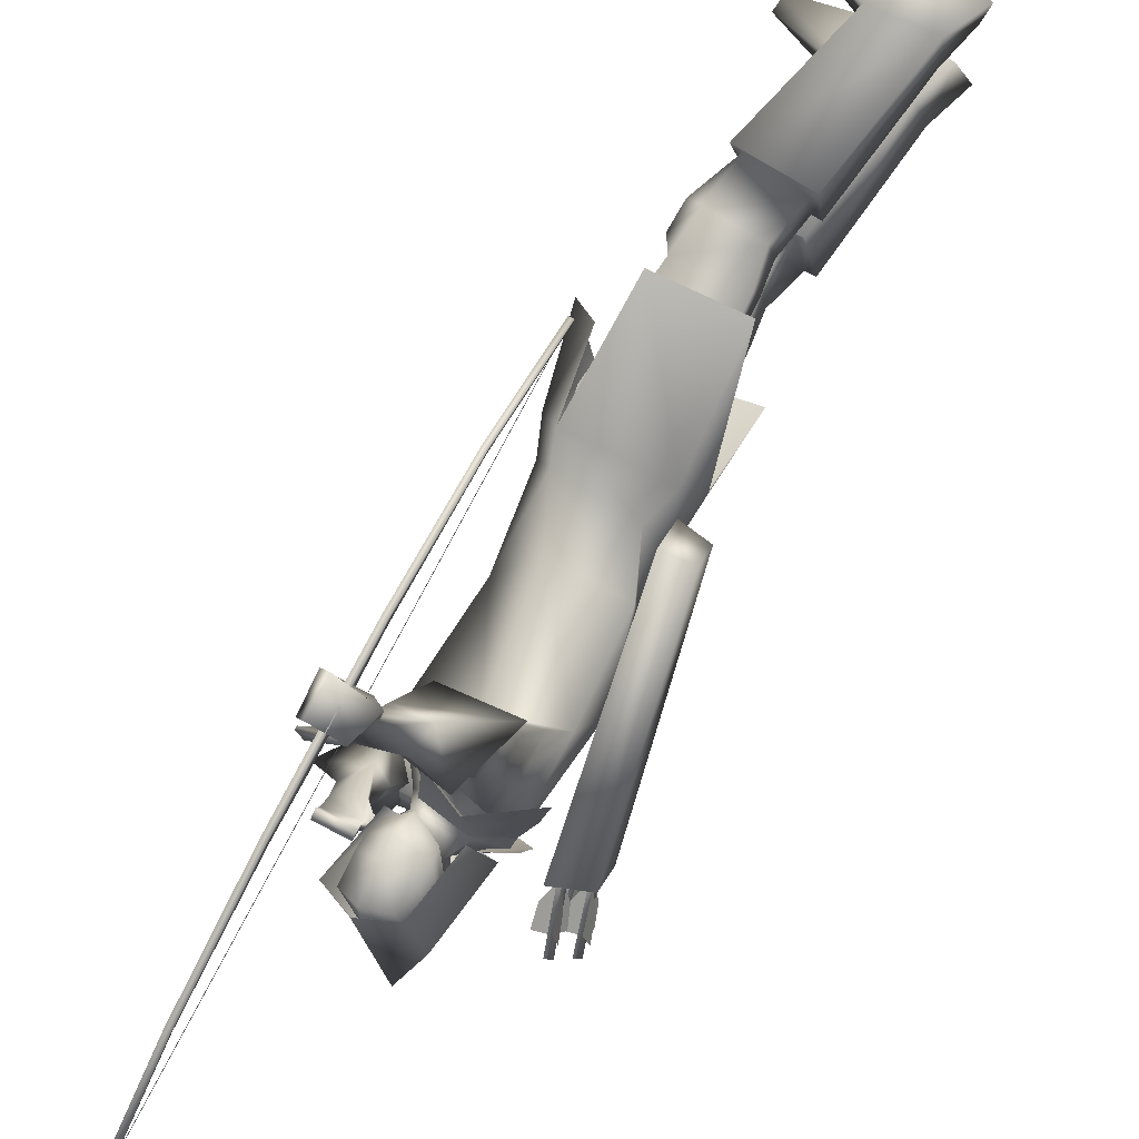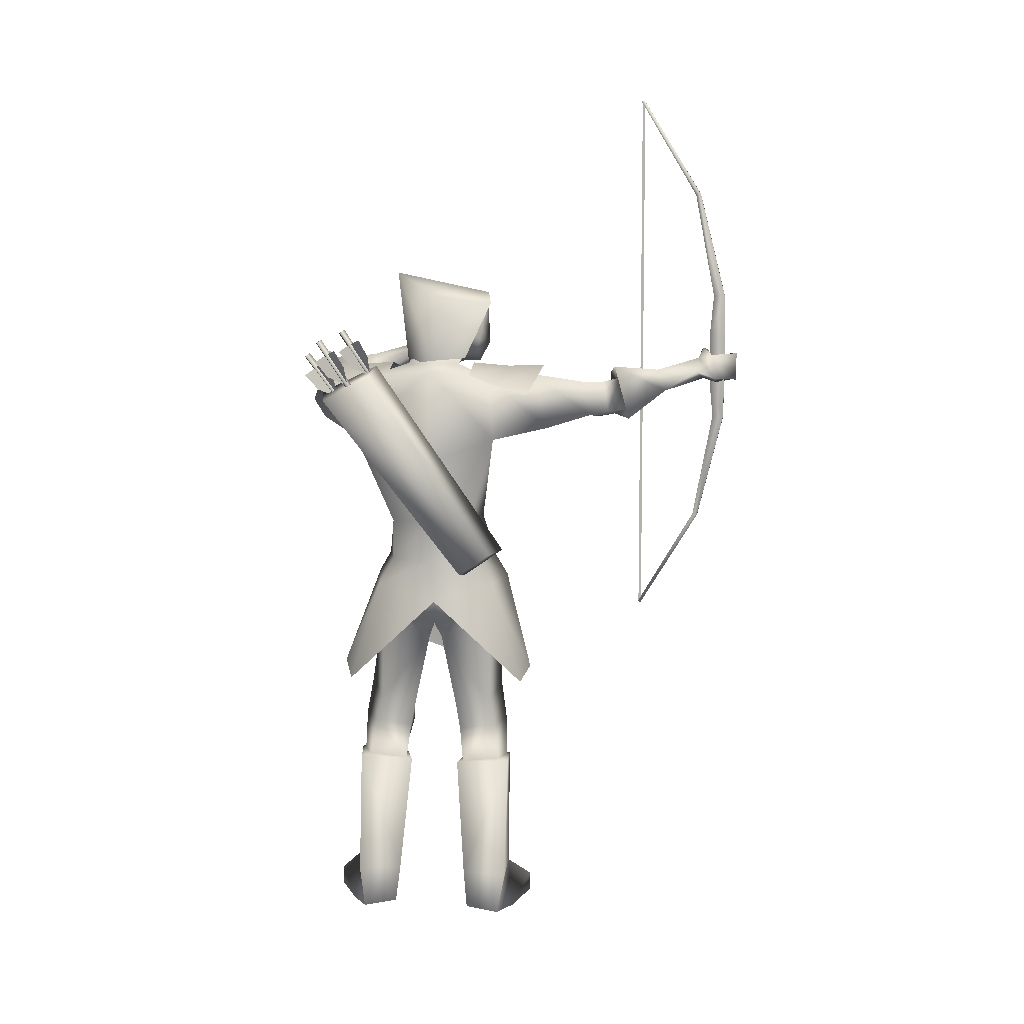
<metadata>
{"format":"obj","ext":"obj","renderer":"f3d","projection":"perspective","resolution":1024,"background":"white","views":[{"elev":79.5,"azim":-152.2,"up":"+Z"},{"elev":7.2,"azim":-79.3,"up":"+Y"}]}
</metadata>
<code>
o Cube_Cube.001
v -0.0515 0.741 -0.3945
v 0.107 0.741 -0.4521
v -0.02722 0.7217 -0.5743
v -0.1078 0.7351 -0.4781
v 0.09621 0.7351 -0.5526
v -0.03783 0.9994 -0.6034
v -0.07667 0.9277 -0.47
v 0.07768 0.9277 -0.5262
v 0.05753 0.9398 -0.3414
v -0.02636 0.907 -0.3187
v 0.1364 0.907 -0.378
v 0.1481 -0.02622 0.1155
v 0.1481 1.515 0.1155
v 0.1595 -0.02622 0.1155
v 0.1595 1.515 0.1155
v 0.1595 -0.02763 0.1246
v 0.1595 1.516 0.1246
v 0.1481 -0.02763 0.1246
v 0.1481 1.516 0.1246
v 0.1481 0.2525 0.2979
v 0.1481 1.236 0.2979
v 0.1595 0.2525 0.2979
v 0.1595 1.236 0.2979
v 0.1595 0.2554 0.2841
v 0.1595 1.233 0.2841
v 0.1481 0.2554 0.2841
v 0.1481 1.233 0.2841
v 0.1481 0.5606 0.3422
v 0.1481 0.928 0.3422
v 0.1595 0.5606 0.3422
v 0.1595 0.928 0.3422
v 0.1595 0.5578 0.3742
v 0.1595 0.9309 0.3742
v 0.1481 0.5578 0.3742
v 0.1481 0.9309 0.3742
v 0.1481 0.6792 0.3766
v 0.1481 0.8095 0.3766
v 0.1595 0.6792 0.3766
v 0.1595 0.8095 0.3766
v 0.1595 0.6792 0.3311
v 0.1595 0.8095 0.3311
v 0.1481 0.6792 0.3311
v 0.1481 0.8095 0.3311
v 0.1532 -0.02331 0.1255
v 0.1532 1.509 0.1255
v 0.1532 -0.02331 0.1177
v 0.1532 1.509 0.1177
v 0.1532 0.7443 0.1177
v 0.1532 0.7443 0.1255
v -0.275 0.6887 -0.6434
v -0.1862 0.7219 -0.6364
v -0.1882 0.6408 -0.804
v -0.2763 0.6209 -0.7779
v -0.1833 0.1573 -0.2947
v -0.1096 0.1651 -0.2682
v -0.1082 0.08188 -0.3874
v -0.1827 0.09389 -0.3856
v -0.05129 0.7285 -0.3661
v -0.0513 0.7285 -0.6185
v -0.03971 0.7226 -0.1525
v 0.02864 0.7302 -0.7911
v -0.1227 0.6935 -0.3671
v -0.1227 0.6935 -0.6175
v 0.05457 0.7098 -0.3671
v 0.05457 0.7098 -0.6175
v -0.1614 0.6371 -0.1846
v -0.08158 0.649 -0.8395
v 0.07948 0.6644 -0.2244
v 0.07563 0.6611 -0.682
v 0.1986 -0.003196 -0.5187
v 0.1397 0.05242 -0.2997
v 0.1174 0.0571 -0.7089
v -0.0914 0.04756 -0.3123
v -0.1061 0.04775 -0.6543
v -0.1292 0.00039 -0.4776
v 0.1277 -0.2413 -0.2235
v 0.06088 -0.2293 -0.81
v -0.07749 -0.2489 -0.2185
v -0.1317 -0.2447 -0.7402
v -0.05664 0.7247 -0.4136
v -0.05664 0.7247 -0.571
v -0.08075 0.7213 -0.4923
v 0.05416 0.6887 -0.4548
v 0.05416 0.6887 -0.5298
v -0.08553 0.6863 -0.3168
v -0.08934 0.6863 -0.6821
v 0.006821 0.6511 -0.2768
v -0.000126 0.6498 -0.6969
v -0.1134 0.7038 -0.4923
v -0.1515 0.428 -0.4923
v -0.1286 0.4997 -0.2926
v -0.1163 0.5023 -0.7218
v 0.1654 0.5654 -0.4923
v 0.0256 0.5428 -0.3216
v 0.01692 0.5415 -0.6596
v 0.1396 0.304 -0.4923
v 0.06064 0.249 -0.3608
v 0.05693 0.2485 -0.6228
v -0.1142 0.2418 -0.4923
v -0.1126 0.2469 -0.3783
v -0.1126 0.2469 -0.6063
v -0.06292 0.6742 -0.03337
v 0.1188 0.6958 -0.887
v 0.03415 0.6629 -0.01342
v 0.2008 0.6799 -0.8324
v -0.07692 0.5751 -0.005876
v 0.1303 0.6005 -0.9264
v 0.03361 0.5835 -0.01046
v 0.2037 0.6012 -0.8432
v -0.02401 0.685 0.07429
v 0.1725 0.7157 -0.8653
v 0.05171 0.6704 0.05499
v 0.142 0.6499 -0.8327
v -0.04274 0.5945 0.09942
v 0.2632 0.6854 -0.8592
v 0.05152 0.5971 0.06101
v 0.2046 0.6091 -0.8307
v 0.0369 0.6582 0.01552
v 0.1847 0.6549 -0.8633
v -0.05128 0.6731 0.02787
v 0.1736 0.7008 -0.9198
v -0.06144 0.5837 0.04741
v 0.2185 0.6387 -0.9297
v 0.04107 0.5892 0.02417
v 0.2181 0.6013 -0.8635
v 0.1188 0.1158 -0.333
v 0.1027 0.1193 -0.6706
v -0.1186 0.1206 -0.4923
v -0.0629 0.1251 -0.3532
v -0.07118 0.1248 -0.6173
v 0.1338 -0.08876 -0.4599
v 0.1423 -0.08716 -0.5555
v 0.1515 -0.1239 -0.5211
v -0.05542 -0.1219 -0.4698
v -0.04044 -0.1239 -0.512
v -0.04208 -0.08113 -0.4958
v -0.05499 -0.03331 -0.3162
v -0.07828 -0.03216 -0.6496
v -0.1063 0.0246 -0.4802
v 0.1129 -0.3023 -0.311
v 0.08047 -0.294 -0.7262
v 0.08287 -0.3246 -0.4427
v 0.1012 -0.3223 -0.5939
v -0.05186 -0.3393 -0.4253
v -0.03019 -0.3417 -0.5617
v -0.04434 -0.3167 -0.3232
v -0.06105 -0.315 -0.6583
v 0.08149 -0.5191 -0.2908
v 0.04874 -0.511 -0.7442
v 0.04784 -0.5231 -0.4129
v 0.06221 -0.5208 -0.6186
v -0.06509 -0.5112 -0.4021
v -0.04709 -0.5129 -0.5869
v -0.05791 -0.4988 -0.2895
v -0.08186 -0.4961 -0.6936
v 0.05704 -0.4225 -0.4401
v 0.07847 -0.421 -0.5917
v 0.1011 -0.4041 -0.2948
v 0.06587 -0.3955 -0.742
v -0.04412 -0.4111 -0.4154
v -0.02494 -0.4126 -0.5772
v -0.03047 -0.3974 -0.3086
v -0.05162 -0.3945 -0.6809
v 0.1344 -0.4145 -0.3372
v 0.1126 -0.4062 -0.7152
v 0.109 -0.4236 -0.4061
v 0.1144 -0.4189 -0.6424
v 0.09527 -0.4621 -0.3881
v 0.09592 -0.4571 -0.6559
v 0.1143 -0.4552 -0.337
v 0.09478 -0.4476 -0.7101
v 0.1182 -0.3589 -0.4089
v 0.1225 -0.354 -0.6399
v 0.1384 -0.3485 -0.3513
v 0.12 -0.3406 -0.7003
v -0.0148 -0.9824 -0.2536
v -0.04435 -0.9821 -0.7589
v -0.04029 -0.9759 -0.3662
v -0.03024 -0.9761 -0.6443
v -0.1695 -0.9415 -0.3691
v -0.1512 -0.942 -0.5983
v -0.179 -0.9513 -0.2718
v -0.1928 -0.9507 -0.6869
v 0.07048 -0.5259 -0.4227
v 0.08692 -0.5231 -0.6179
v 0.1086 -0.5218 -0.2854
v 0.07205 -0.5124 -0.7592
v -0.08586 -0.5099 -0.4161
v -0.0613 -0.5129 -0.5662
v -0.06929 -0.5035 -0.2595
v -0.1033 -0.5 -0.7175
v -0.02199 -0.8405 -0.3881
v -0.004977 -0.8407 -0.6301
v 0.01904 -0.8462 -0.2734
v -0.006299 -0.8439 -0.7521
v -0.1408 -0.8406 -0.3845
v -0.1177 -0.8427 -0.5919
v -0.1315 -0.8506 -0.259
v -0.1527 -0.8494 -0.7132
v 0.1601 -0.9344 -0.2283
v 0.1113 -0.9344 -0.8422
v 0.2291 -0.936 -0.3205
v 0.2076 -0.936 -0.7791
v 0.2258 -0.9821 -0.3157
v 0.2028 -0.9821 -0.7825
v 0.1454 -0.9835 -0.2279
v 0.09726 -0.9835 -0.8375
v 0.1808 0.6718 0.4097
v 0.2112 0.8185 -0.4901
v 0.1822 0.7528 0.4117
v 0.1302 0.8185 -0.4873
v 0.1997 0.6716 0.3961
v 0.2117 0.7977 -0.4797
v 0.1958 0.7521 0.3942
v 0.1313 0.7967 -0.4833
v 0.1261 0.7404 0.3005
v 0.143 0.7494 -0.5937
v 0.09727 0.7011 0.2965
v 0.1881 0.7758 -0.6153
v 0.1062 0.6793 0.3165
v 0.215 0.7629 -0.5971
v 0.1357 0.7236 0.2996
v 0.1538 0.7306 -0.5864
v 0.01804 0.6759 -0.162
v 0.08252 0.6815 -0.7401
v -0.07113 0.6955 -0.1803
v 0.007125 0.7053 -0.7893
v -0.09997 0.536 -0.133
v 0.02346 0.5525 -0.8594
v 0.02944 0.5634 -0.1575
v 0.09529 0.5692 -0.7469
v 0.01516 0.576 0.03188
v 0.223 0.6014 -0.8808
v -0.03347 0.5733 0.04301
v 0.2238 0.6195 -0.9121
v 0.02106 0.5817 0.05615
v 0.2276 0.6161 -0.8537
v -0.02217 0.5801 0.07157
v 0.2523 0.6476 -0.872
v 0.008209 0.5728 0.009466
v 0.2009 0.594 -0.8766
v -0.04046 0.5693 0.01292
v 0.1692 0.594 -0.9139
v 0.1664 0.08017 -0.5129
v 0.1445 -0.03439 -0.321
v 0.1267 -0.0299 -0.6915
v 0.11 0.6969 0.1715
v 0.1396 0.6873 -0.7051
v 0.04224 0.7071 0.1841
v 0.1674 0.7421 -0.738
v 0.03233 0.6445 0.2077
v 0.2311 0.7224 -0.727
v 0.1103 0.6468 0.1796
v 0.1827 0.661 -0.6995
v 0.115 0.7496 0.3396
v 0.1382 0.7916 -0.5841
v 0.09155 0.6789 0.3504
v 0.2035 0.8091 -0.5875
v 0.1156 0.6671 0.3521
v 0.2171 0.7863 -0.5687
v 0.129 0.7421 0.3331
v 0.1407 0.7722 -0.574
v 0.1991 0.7558 0.3181
v 0.1204 0.7748 -0.5391
v 0.1974 0.763 0.3233
v 0.1197 0.7811 -0.5426
v 0.181 0.7611 0.3044
v 0.1159 0.7654 -0.5548
v 0.1796 0.7691 0.3098
v 0.1148 0.7723 -0.5584
v 0.08122 0.6953 0.03381
v 0.1003 0.6359 -0.83
v -0.02882 0.7183 0.06165
v 0.1432 0.7324 -0.8776
v -0.08355 0.5663 0.1112
v 0.309 0.6999 -0.8763
v 0.08111 0.5709 0.04528
v 0.2044 0.5669 -0.8234
v -0.02855 0.7603 -0.5137
v -0.01277 0.8008 -0.4414
v 0.04478 0.8008 -0.5236
v -0.01658 0.8537 -0.545
v -0.06183 0.8285 -0.4439
v 0.08308 0.8285 -0.4967
v -0.056 0.9205 -0.4647
v 0.06525 0.9205 -0.5088
v 0.002631 0.9587 -0.4922
v 0.03236 0.7519 -0.4109
v 0.08891 0.7519 -0.4916
v 0.06457 0.7276 -0.4485
v -0.007049 0.9026 -0.3434
v 0.1057 0.9026 -0.3844
v 0.05651 0.919 -0.3442
v -0.01475 0.7645 -0.3672
v 0.09631 0.7645 -0.4077
v 0.04819 0.7321 -0.3671
v 0.2447 -0.2163 -0.5282
v 0.1728 -0.1503 -0.3551
v 0.1615 -0.1458 -0.6668
v 0.0822 0.6887 -0.4923
v -0.05035 0.7202 -0.7268
v -0.1361 0.6647 -0.7294
v 0.04495 0.6799 -0.6734
v -0.05397 0.7197 -0.2574
v -0.149 0.6622 -0.279
v 0.06112 0.6826 -0.2931
v -0.05892 0.8745 -0.4543
v 0.07416 0.8745 -0.5027
v -0.006974 0.9062 -0.5186
v -0.01444 0.8336 -0.3483
v 0.1083 0.8336 -0.3929
v 0.05825 0.8337 -0.3394
v -0.06037 0.8515 -0.4491
v 0.07862 0.8515 -0.4997
v -0.01178 0.8799 -0.5318
v -0.01999 0.799 -0.3558
v 0.1077 0.799 -0.4022
v 0.05808 0.7838 -0.3399
v -0.2276 0.6236 -0.7447
v -0.2096 0.621 -0.7528
v -0.2116 0.6322 -0.7366
v -0.2342 0.7604 -0.8277
v -0.2322 0.7491 -0.844
v -0.2502 0.7518 -0.8358
v -0.2128 0.6357 -0.7513
v -0.1915 0.6776 -0.7776
v -0.1936 0.7249 -0.8104
v -0.2275 0.7189 -0.8104
v -0.2355 0.7146 -0.8145
v -0.2494 0.6948 -0.8389
v -0.2392 0.6519 -0.8019
v -0.2208 0.6314 -0.7553
v -0.2218 0.637 -0.7472
v -0.2452 0.6854 -0.7532
v -0.2563 0.734 -0.782
v -0.2364 0.7202 -0.8064
v -0.2398 0.7886 -0.6997
v -0.2564 0.7997 -0.6717
v -0.2391 0.7498 -0.6487
v -0.2131 0.7023 -0.6499
v -0.2131 0.6974 -0.6585
v -0.2391 0.7201 -0.7002
v -0.2564 0.7649 -0.7319
v -0.2398 0.7837 -0.7083
v -0.2315 0.7881 -0.7051
v -0.1983 0.7958 -0.7096
v -0.1894 0.7465 -0.6811
v -0.2048 0.7018 -0.6553
v -0.259 0.8214 -0.7244
v -0.2424 0.8203 -0.7352
v -0.2424 0.8302 -0.718
v -0.2013 0.6973 -0.6413
v -0.2013 0.6874 -0.6585
v -0.2179 0.6885 -0.6476
v -0.2654 0.6596 -0.7056
v -0.2475 0.6592 -0.7142
v -0.2501 0.6688 -0.697
v -0.2857 0.8018 -0.7765
v -0.2832 0.7922 -0.7937
v -0.301 0.7925 -0.7851
v -0.2519 0.6735 -0.7114
v -0.2349 0.7191 -0.7343
v -0.2419 0.7686 -0.7629
v -0.2751 0.7597 -0.7629
v -0.2827 0.7551 -0.7672
v -0.2955 0.7363 -0.793
v -0.2808 0.6915 -0.76
v -0.2596 0.6688 -0.7157
v -0.2609 0.6736 -0.7071
v -0.2885 0.7201 -0.7086
v -0.3045 0.7698 -0.7328
v -0.284 0.7599 -0.7586
f 4 1 10
f 4 10 7
f 11 2 5
f 11 5 8
f 4 7 6
f 4 6 3
f 6 8 5
f 6 5 3
f 7 10 9
f 7 9 6
f 9 11 8
f 9 8 6
f 41 39 38
f 41 38 40
f 39 37 36
f 39 36 38
f 43 41 40
f 43 40 42
f 43 42 36
f 43 36 37
f 12 14 16
f 12 16 18
f 13 19 17
f 13 17 15
f 12 26 24
f 12 24 14
f 25 27 13
f 25 13 15
f 14 24 22
f 14 22 16
f 23 25 15
f 23 15 17
f 16 22 20
f 16 20 18
f 21 23 17
f 21 17 19
f 26 12 18
f 26 18 20
f 27 21 19
f 27 19 13
f 20 34 28
f 20 28 26
f 29 35 21
f 29 21 27
f 22 32 34
f 22 34 20
f 35 33 23
f 35 23 21
f 24 30 32
f 24 32 22
f 33 31 25
f 33 25 23
f 26 28 30
f 26 30 24
f 31 29 27
f 31 27 25
f 28 42 40
f 28 40 30
f 41 43 29
f 41 29 31
f 30 40 38
f 30 38 32
f 39 41 31
f 39 31 33
f 32 38 36
f 32 36 34
f 37 39 33
f 37 33 35
f 34 36 42
f 34 42 28
f 43 37 35
f 43 35 29
f 47 48 49
f 47 49 45
f 54 50 53
f 54 53 57
f 50 54 55
f 50 55 51
f 56 52 51
f 56 51 55
f 57 53 52
f 57 52 56
f 53 50 51
f 53 51 52
f 57 56 55
f 57 55 54
f 76 71 73
f 76 73 78
f 74 72 77
f 74 77 79
f 75 78 73
f 74 79 75
f 87 83 80
f 87 80 85
f 81 84 88
f 81 88 86
f 89 85 80
f 89 80 82
f 81 86 89
f 81 89 82
f 91 85 89
f 91 89 90
f 89 86 92
f 89 92 90
f 93 83 87
f 93 87 94
f 88 84 93
f 88 93 95
f 96 93 94
f 96 94 97
f 95 93 96
f 95 96 98
f 100 91 90
f 100 90 99
f 90 92 101
f 90 101 99
f 97 94 91
f 97 91 100
f 92 95 98
f 92 98 101
f 120 118 104
f 120 104 102
f 105 119 121
f 105 121 103
f 110 112 118
f 110 118 120
f 119 113 111
f 119 111 121
f 118 124 108
f 118 108 104
f 109 125 119
f 109 119 105
f 112 116 124
f 112 124 118
f 125 117 113
f 125 113 119
f 129 100 99
f 129 99 128
f 99 101 130
f 99 130 128
f 126 97 100
f 126 100 129
f 101 98 127
f 101 127 130
f 136 133 131
f 136 131 134
f 132 133 136
f 132 136 135
f 139 137 129
f 139 129 128
f 130 138 139
f 130 139 128
f 136 134 137
f 136 137 139
f 138 135 136
f 138 136 139
f 156 160 144
f 156 144 142
f 145 161 157
f 145 157 143
f 150 152 160
f 150 160 156
f 161 153 151
f 161 151 157
f 160 162 146
f 160 146 144
f 147 163 161
f 147 161 145
f 152 154 162
f 152 162 160
f 163 155 153
f 163 153 161
f 162 158 140
f 162 140 146
f 141 159 163
f 141 163 147
f 154 148 158
f 154 158 162
f 159 149 155
f 159 155 163
f 174 140 158
f 174 158 164
f 159 141 175
f 159 175 165
f 164 158 148
f 164 148 170
f 149 159 165
f 149 165 171
f 166 156 142
f 166 142 172
f 143 157 167
f 143 167 173
f 168 150 156
f 168 156 166
f 157 151 169
f 157 169 167
f 170 148 150
f 170 150 168
f 151 149 171
f 151 171 169
f 172 142 140
f 172 140 174
f 141 143 173
f 141 173 175
f 164 166 172
f 164 172 174
f 173 167 165
f 173 165 175
f 170 168 166
f 170 166 164
f 167 169 171
f 167 171 165
f 186 184 150
f 186 150 148
f 151 185 187
f 151 187 149
f 184 188 152
f 184 152 150
f 153 189 185
f 153 185 151
f 188 190 154
f 188 154 152
f 155 191 189
f 155 189 153
f 190 186 148
f 190 148 154
f 149 187 191
f 149 191 155
f 180 178 176
f 180 176 182
f 177 179 181
f 177 181 183
f 194 192 184
f 194 184 186
f 185 193 195
f 185 195 187
f 192 196 188
f 192 188 184
f 189 197 193
f 189 193 185
f 178 180 196
f 178 196 192
f 197 181 179
f 197 179 193
f 196 198 190
f 196 190 188
f 191 199 197
f 191 197 189
f 180 182 198
f 180 198 196
f 199 183 181
f 199 181 197
f 198 194 186
f 198 186 190
f 187 195 199
f 187 199 191
f 182 176 194
f 182 194 198
f 195 177 183
f 195 183 199
f 202 192 194
f 202 194 200
f 195 193 203
f 195 203 201
f 200 194 176
f 200 176 206
f 177 195 201
f 177 201 207
f 204 178 192
f 204 192 202
f 193 179 205
f 193 205 203
f 206 176 178
f 206 178 204
f 179 177 207
f 179 207 205
f 206 204 202
f 206 202 200
f 203 205 207
f 203 207 201
f 214 210 208
f 214 208 212
f 209 211 215
f 209 215 213
f 226 224 87
f 226 87 85
f 88 225 227
f 88 227 86
f 102 104 224
f 102 224 226
f 225 105 103
f 225 103 227
f 228 226 85
f 228 85 91
f 86 227 229
f 86 229 92
f 106 102 226
f 106 226 228
f 227 103 107
f 227 107 229
f 224 230 94
f 224 94 87
f 95 231 225
f 95 225 88
f 104 108 230
f 104 230 224
f 231 109 105
f 231 105 225
f 230 228 91
f 230 91 94
f 92 229 231
f 92 231 95
f 108 106 228
f 108 228 230
f 229 107 109
f 229 109 231
f 122 120 102
f 122 102 106
f 103 121 123
f 103 123 107
f 122 114 110
f 122 110 120
f 111 115 123
f 111 123 121
f 240 108 124
f 240 124 232
f 125 109 241
f 125 241 233
f 232 124 116
f 232 116 236
f 117 125 233
f 117 233 237
f 238 114 122
f 238 122 234
f 123 115 239
f 123 239 235
f 234 122 106
f 234 106 242
f 107 123 235
f 107 235 243
f 236 116 114
f 236 114 238
f 115 117 237
f 115 237 239
f 242 106 108
f 242 108 240
f 109 107 243
f 109 243 241
f 232 234 242
f 232 242 240
f 243 235 233
f 243 233 241
f 236 238 234
f 236 234 232
f 235 239 237
f 235 237 233
f 126 244 96
f 126 96 97
f 96 244 127
f 96 127 98
f 131 244 126
f 131 126 245
f 127 244 132
f 127 132 246
f 137 245 126
f 137 126 129
f 127 246 138
f 127 138 130
f 257 255 216
f 257 216 218
f 217 256 258
f 217 258 219
f 208 210 255
f 208 255 257
f 256 211 209
f 256 209 258
f 259 257 218
f 259 218 220
f 219 258 260
f 219 260 221
f 212 208 257
f 212 257 259
f 258 209 213
f 258 213 260
f 210 214 261
f 210 261 255
f 262 215 211
f 262 211 256
f 261 259 220
f 261 220 222
f 221 260 262
f 221 262 223
f 214 212 259
f 214 259 261
f 260 213 215
f 260 215 262
f 265 255 261
f 265 261 263
f 262 256 266
f 262 266 264
f 263 261 222
f 263 222 267
f 223 262 264
f 223 264 268
f 269 216 255
f 269 255 265
f 256 217 270
f 256 270 266
f 267 222 216
f 267 216 269
f 217 223 268
f 217 268 270
f 265 263 267
f 265 267 269
f 268 264 266
f 268 266 270
f 251 220 218
f 251 218 249
f 219 221 252
f 219 252 250
f 253 222 220
f 253 220 251
f 221 223 254
f 221 254 252
f 253 247 216
f 253 216 222
f 217 248 254
f 217 254 223
f 249 218 216
f 249 216 247
f 217 219 250
f 217 250 248
f 128 75 73
f 128 73 129
f 74 75 128
f 74 128 130
f 129 73 71
f 129 71 126
f 72 74 130
f 72 130 127
f 126 71 70
f 126 70 244
f 70 72 127
f 70 127 244
f 273 271 112
f 273 112 110
f 113 272 274
f 113 274 111
f 249 247 271
f 249 271 273
f 272 248 250
f 272 250 274
f 275 273 110
f 275 110 114
f 111 274 276
f 111 276 115
f 251 249 273
f 251 273 275
f 274 250 252
f 274 252 276
f 271 277 116
f 271 116 112
f 117 278 272
f 117 272 113
f 247 253 277
f 247 277 271
f 278 254 248
f 278 248 272
f 277 275 114
f 277 114 116
f 115 276 278
f 115 278 117
f 253 251 275
f 253 275 277
f 276 252 254
f 276 254 278
f 134 144 146
f 134 146 137
f 147 145 135
f 147 135 138
f 131 142 144
f 131 144 134
f 145 143 132
f 145 132 135
f 137 146 140
f 137 140 245
f 141 147 138
f 141 138 246
f 140 142 131
f 140 131 245
f 132 143 141
f 132 141 246
f 280 288 294
f 280 294 283
f 295 289 281
f 295 281 284
f 279 280 283
f 279 283 282
f 284 281 279
f 284 279 282
f 287 285 291
f 287 291 293
f 292 286 287
f 292 287 293
f 296 294 288
f 296 288 290
f 289 295 296
f 289 296 290
f 80 83 288
f 80 288 280
f 289 84 81
f 289 81 281
f 80 280 279
f 80 279 82
f 279 281 81
f 279 81 82
f 131 133 244
f 244 133 132
f 70 71 298
f 70 298 297
f 299 72 70
f 299 70 297
f 83 93 300
f 300 93 84
f 83 300 290
f 83 290 288
f 290 300 84
f 290 84 289
f 48 46 44
f 48 44 49
f 59 301 302
f 59 302 63
f 301 61 67
f 301 67 302
f 65 303 301
f 65 301 59
f 303 69 61
f 303 61 301
f 60 304 305
f 60 305 66
f 304 58 62
f 304 62 305
f 68 306 304
f 68 304 60
f 306 64 58
f 306 58 304
f 285 307 310
f 285 310 291
f 308 286 292
f 308 292 311
f 307 285 287
f 307 287 309
f 286 308 309
f 286 309 287
f 291 310 312
f 291 312 293
f 311 292 293
f 311 293 312
f 307 313 316
f 307 316 310
f 313 283 294
f 313 294 316
f 284 314 317
f 284 317 295
f 314 308 311
f 314 311 317
f 283 313 315
f 283 315 282
f 313 307 309
f 313 309 315
f 308 314 315
f 308 315 309
f 314 284 282
f 314 282 315
f 310 316 318
f 310 318 312
f 317 311 312
f 317 312 318
f 317 318 296
f 317 296 295
f 316 294 296
f 316 296 318
f 319 321 322
f 319 322 324
f 321 320 323
f 321 323 322
f 320 319 324
f 320 324 323
f 327 326 325
f 327 325 328
f 330 329 332
f 330 332 331
f 335 334 333
f 335 333 336
f 322 323 324
f 351 350 349
f 338 339 340
f 338 340 337
f 343 344 341
f 343 341 342
f 346 347 348
f 346 348 345
f 353 354 349
f 353 349 350
f 352 353 350
f 352 350 351
f 354 352 351
f 354 351 349
f 355 357 358
f 355 358 360
f 357 356 359
f 357 359 358
f 356 355 360
f 356 360 359
f 363 362 361
f 363 361 364
f 366 365 368
f 366 368 367
f 371 370 369
f 371 369 372
f 358 359 360

</code>
